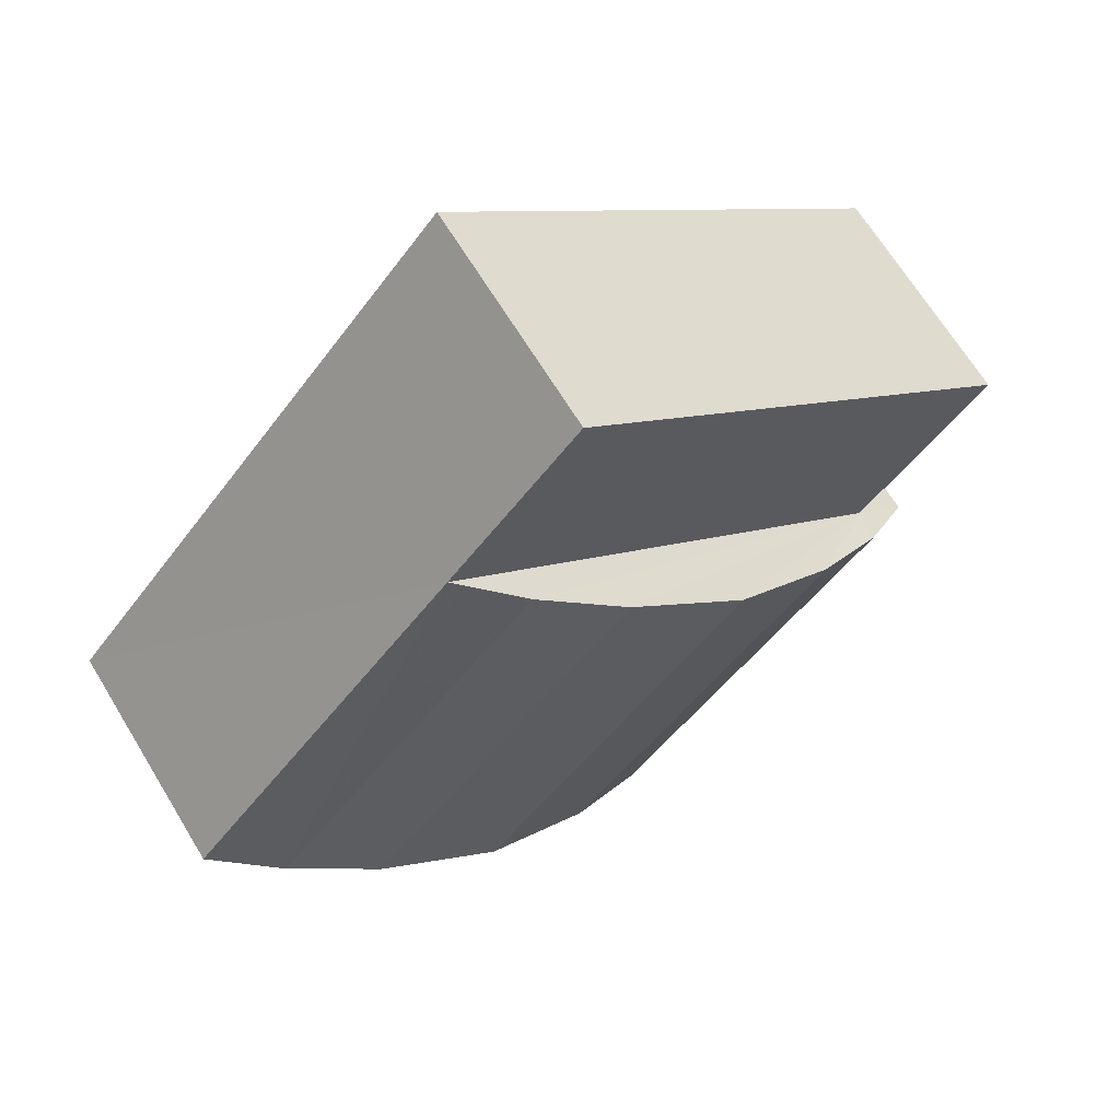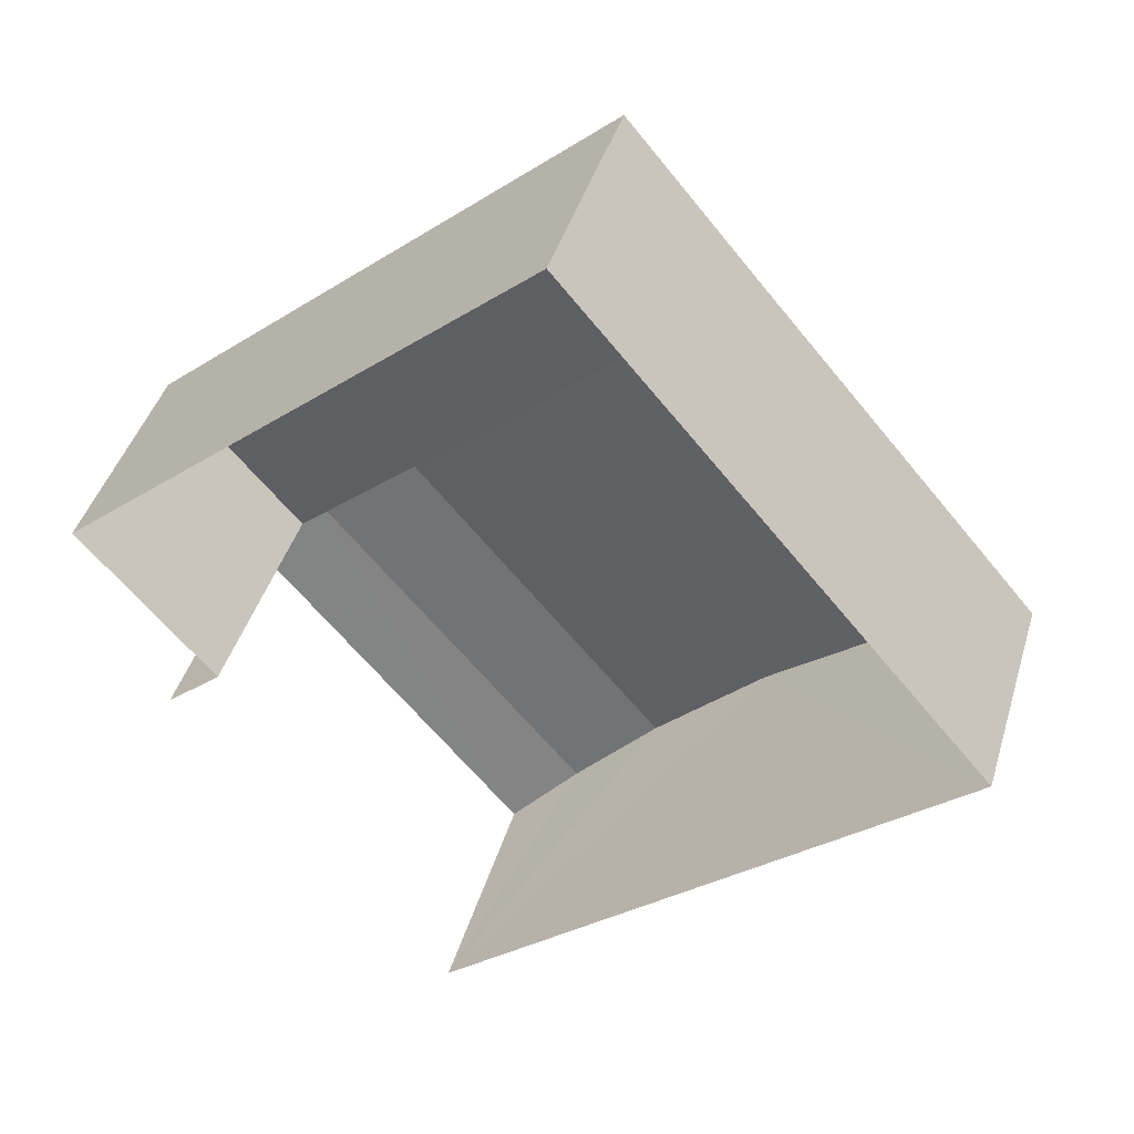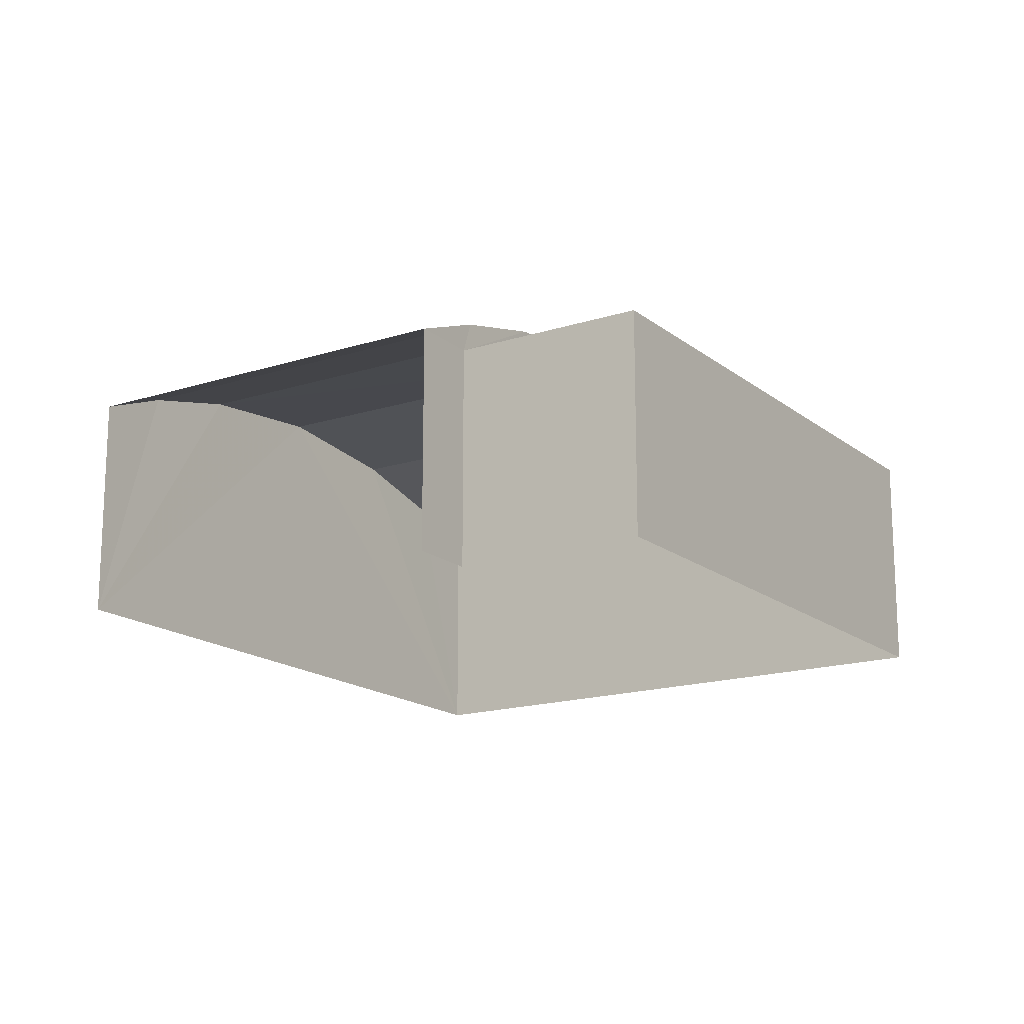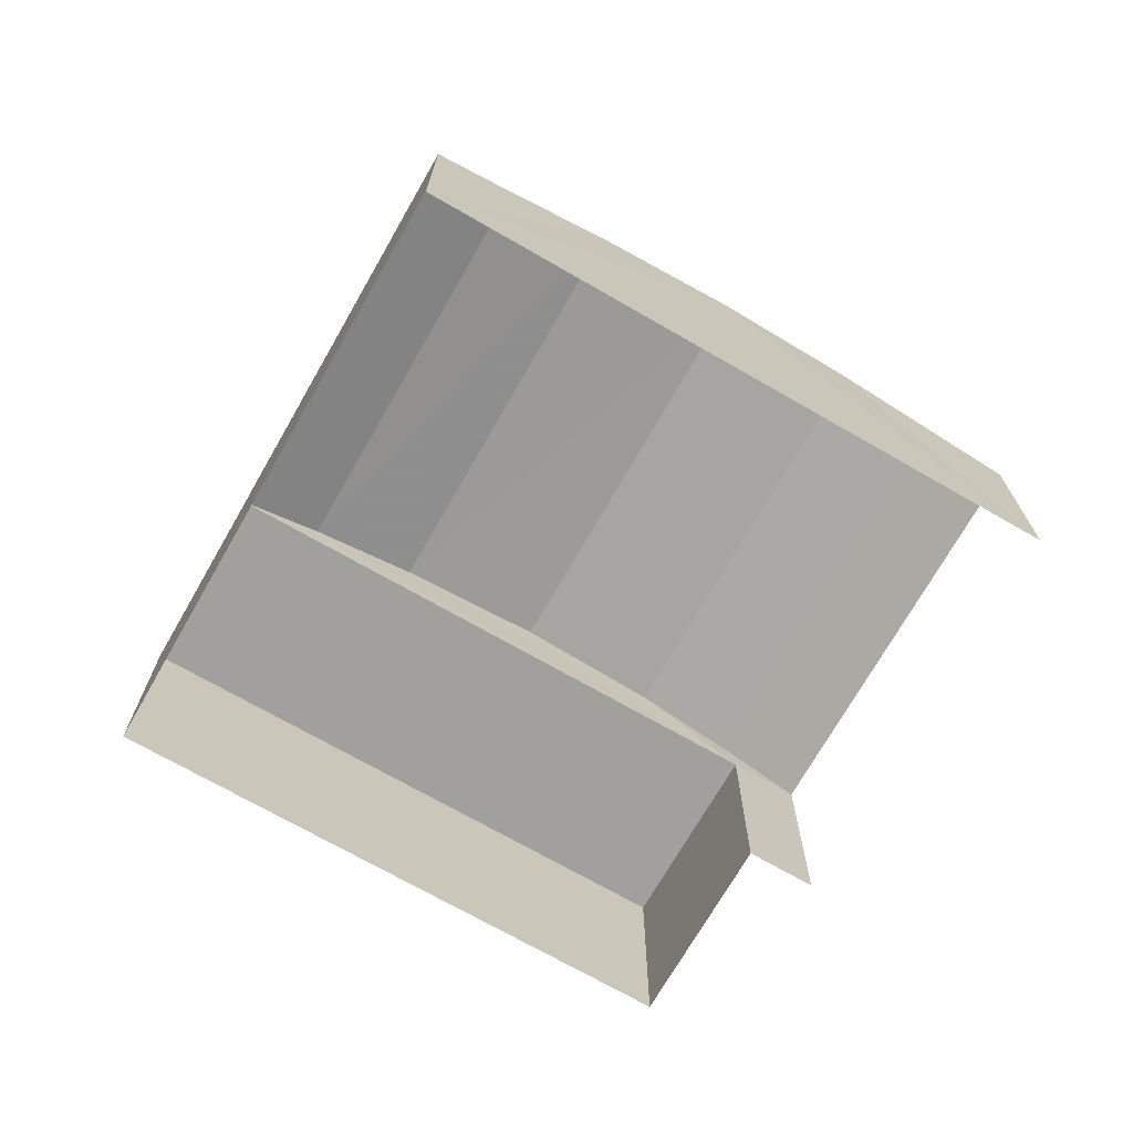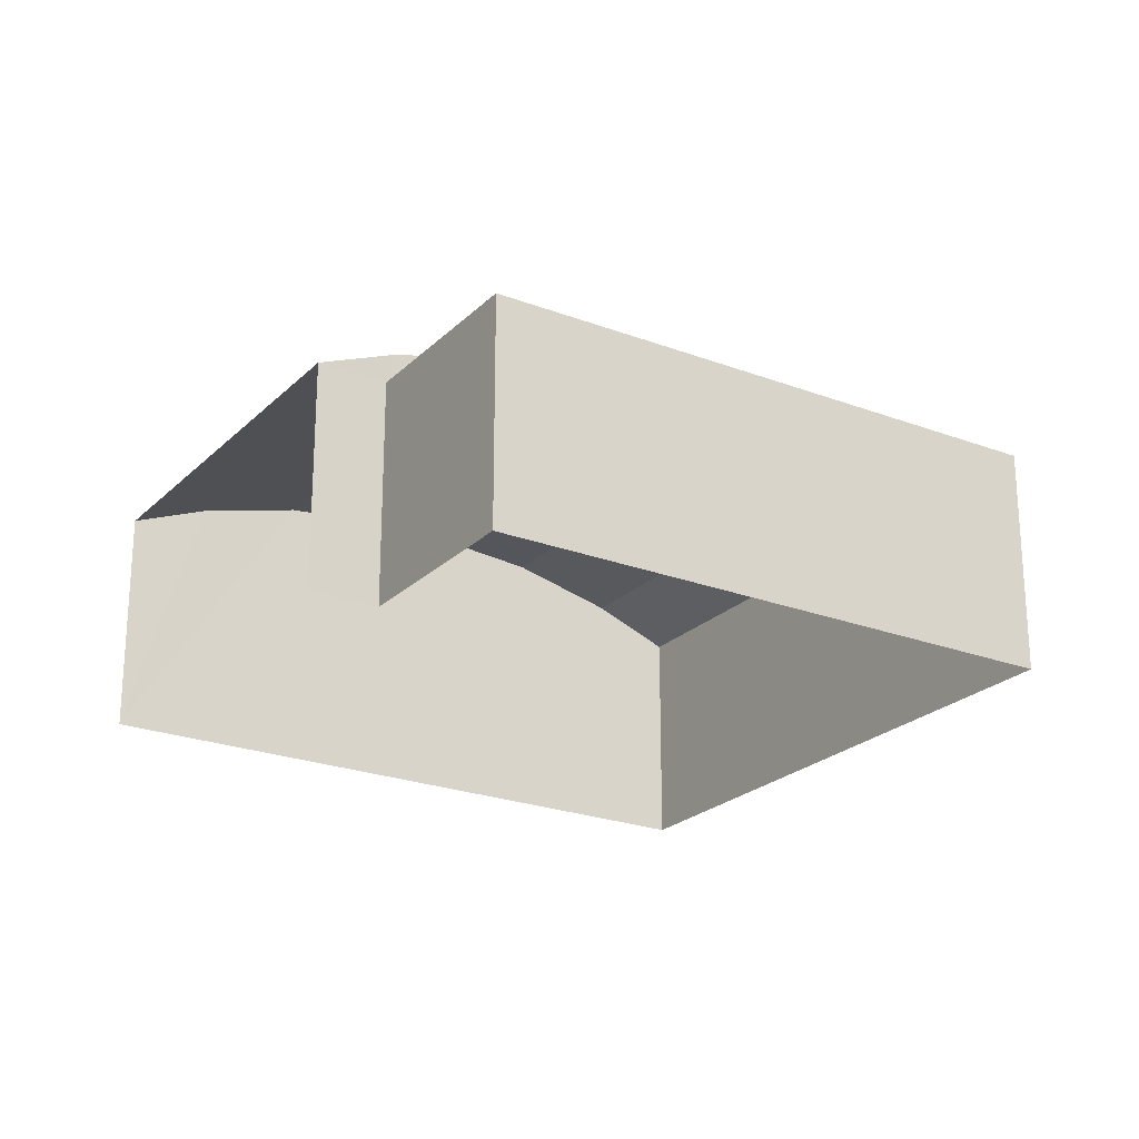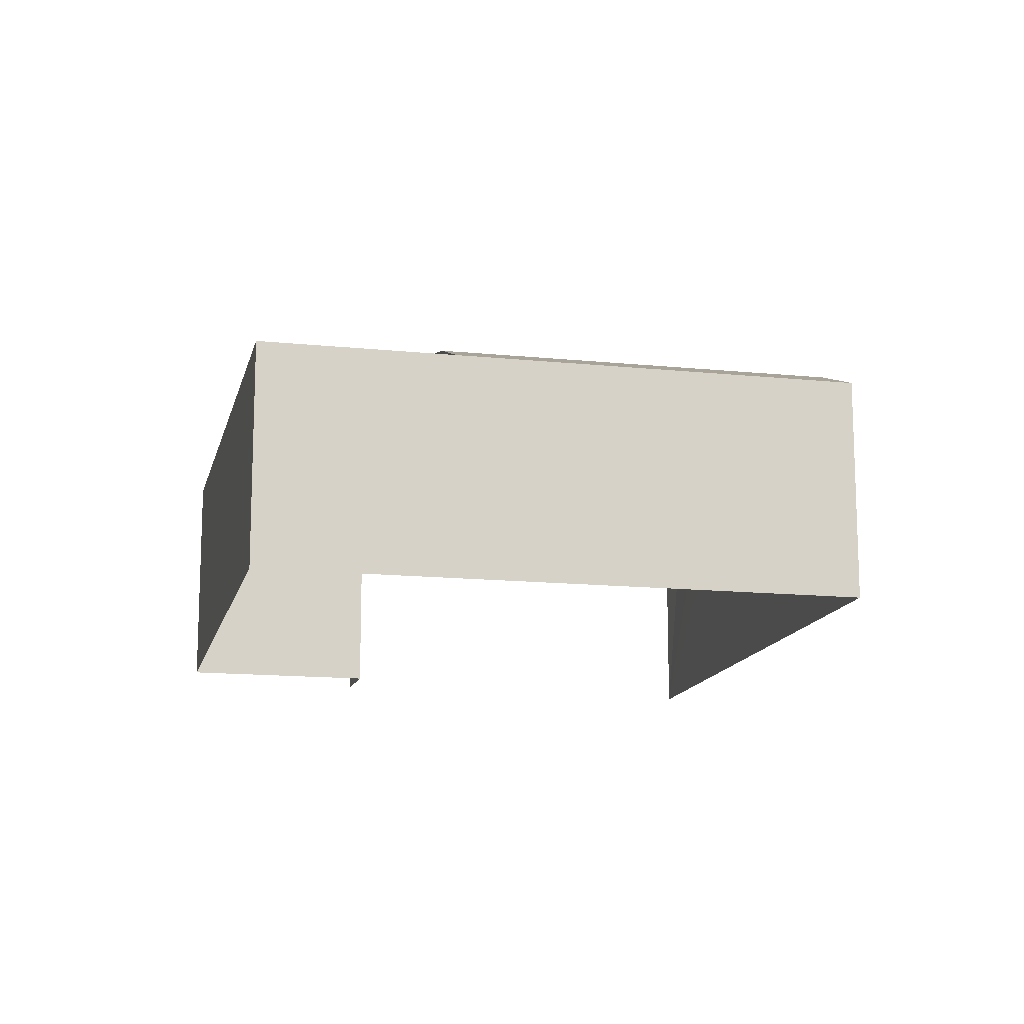
<metadata>
{"format":"obj","ext":"obj","renderer":"f3d","projection":"perspective","resolution":1024,"background":"white","views":[{"elev":66.9,"azim":-31.2,"up":"+Y"},{"elev":42.5,"azim":-163.6,"up":"+Y"},{"elev":-16.7,"azim":82.6,"up":"+Z"},{"elev":-71.8,"azim":-70.3,"up":"+Z"},{"elev":-23.2,"azim":106.7,"up":"+Z"},{"elev":-13.9,"azim":-143.3,"up":"+Z"}]}
</metadata>
<code>
v -2.231e+05 -1.275e+05 17.88
v -2.231e+05 -1.275e+05 17.88
v -2.231e+05 -1.275e+05 17.88
v -2.231e+05 -1.275e+05 17.88
v -2.231e+05 -1.275e+05 17.88
v -2.231e+05 -1.275e+05 17.88
v -2.231e+05 -1.275e+05 20.91
v -2.231e+05 -1.275e+05 20.91
v -2.231e+05 -1.275e+05 21.22
v -2.231e+05 -1.275e+05 21.22
v -2.231e+05 -1.275e+05 21.22
v -2.231e+05 -1.275e+05 21.22
v -2.231e+05 -1.275e+05 21.38
v -2.231e+05 -1.275e+05 21.38
v -2.231e+05 -1.275e+05 20.91
v -2.231e+05 -1.275e+05 20.91
v -2.231e+05 -1.275e+05 20.54
v -2.231e+05 -1.275e+05 20.54
v -2.231e+05 -1.275e+05 20.54
v -2.231e+05 -1.275e+05 20.54
v -2.231e+05 -1.275e+05 20.54
v -2.231e+05 -1.275e+05 20.54
v -2.231e+05 -1.275e+05 20.54
f 1 2 3
f 3 4 1
f 5 2 1
f 6 5 1
f 18 5 6
f 18 17 5
f 7 8 9
f 10 7 9
f 11 12 13
f 14 11 13
f 15 16 12
f 11 15 12
f 16 17 18
f 16 15 17
f 8 19 20
f 8 7 19
f 21 22 23
f 19 21 23
f 10 9 14
f 13 10 14
f 22 4 3
f 23 22 3
f 2 19 3
f 3 19 23
f 20 19 2
f 12 16 21
f 13 12 21
f 16 18 21
f 10 13 21
f 18 6 1
f 7 10 21
f 19 7 21
f 21 18 1
f 20 2 8
f 2 5 14
f 8 2 9
f 5 17 15
f 9 2 14
f 14 5 11
f 11 5 15
f 21 4 22
f 21 1 4

</code>
